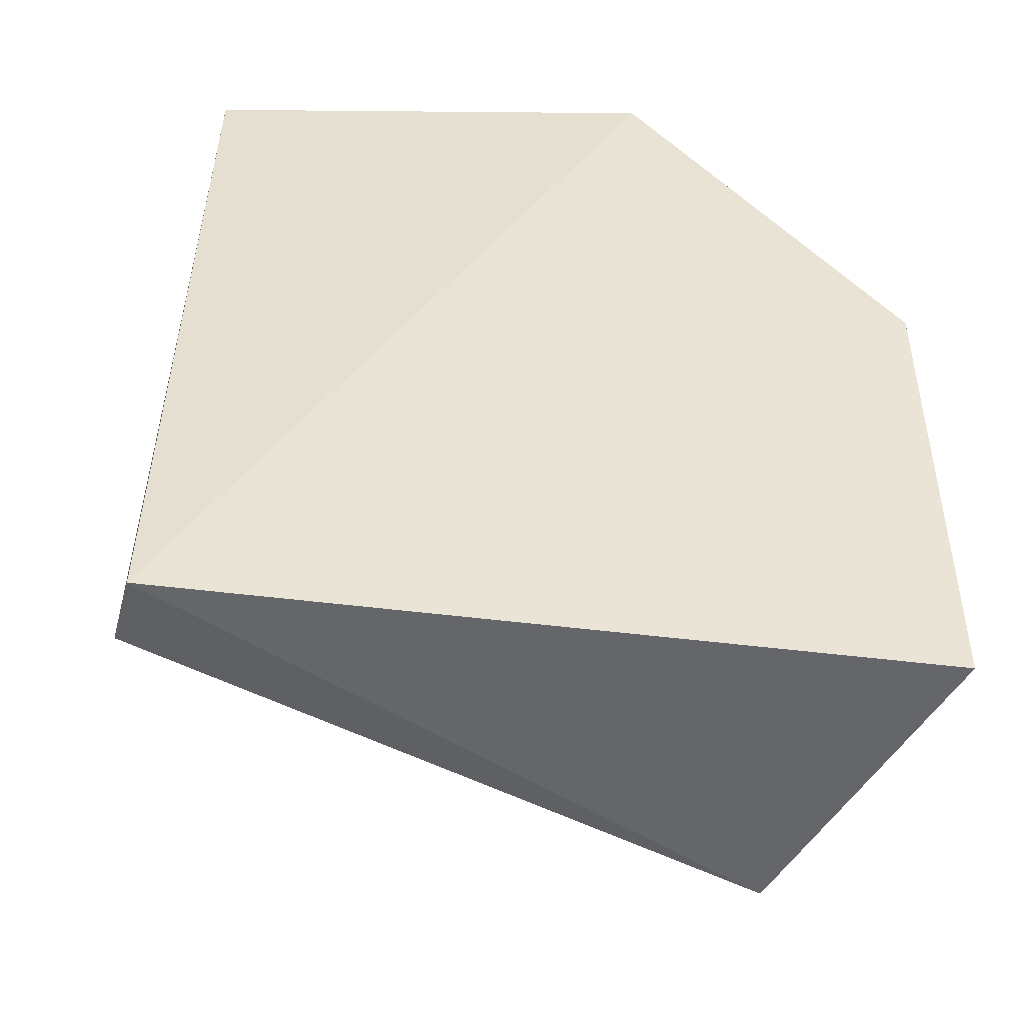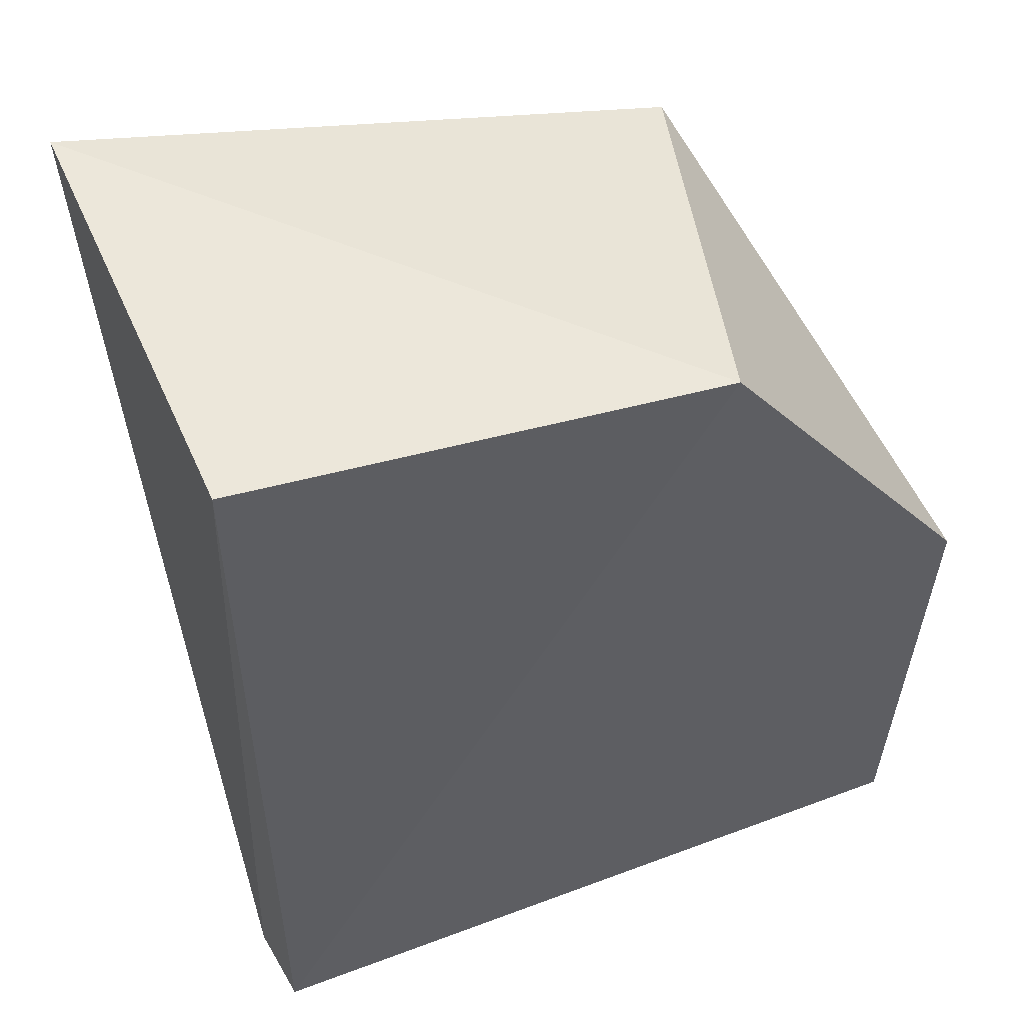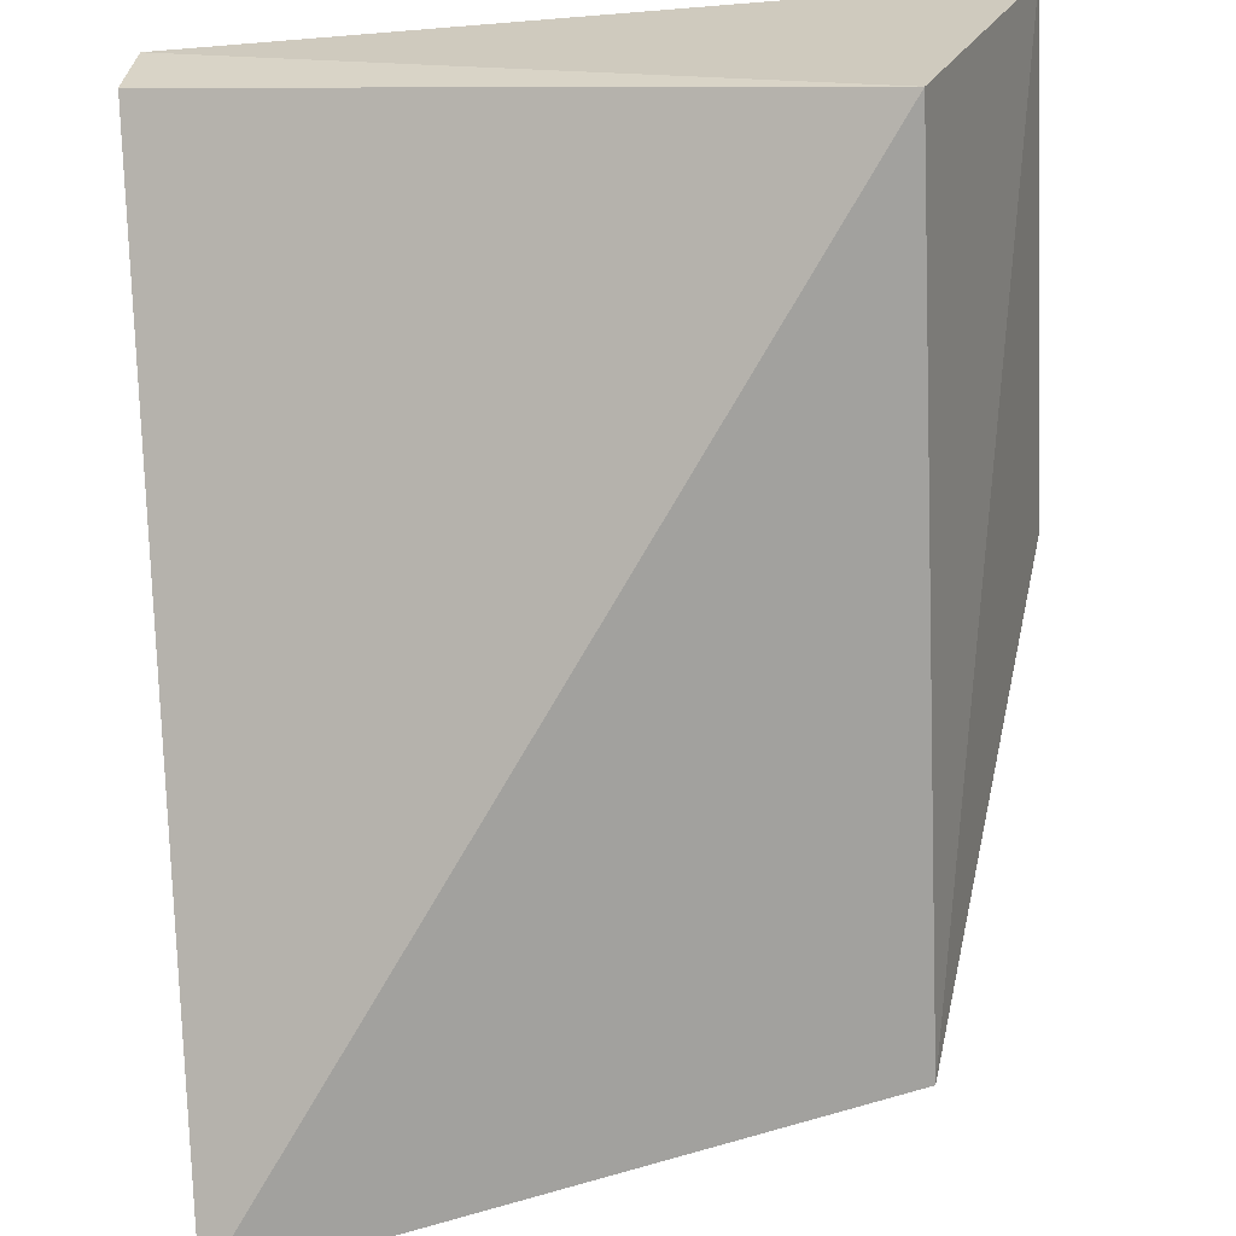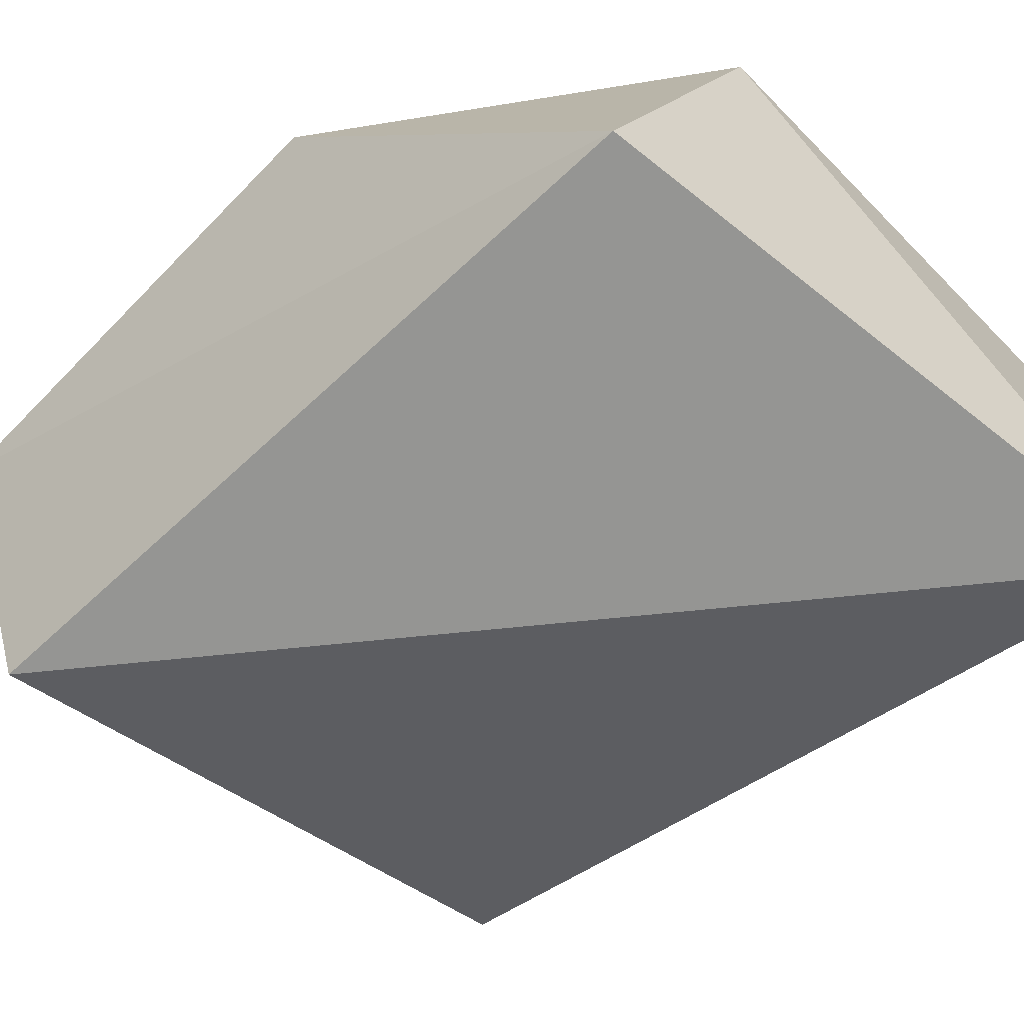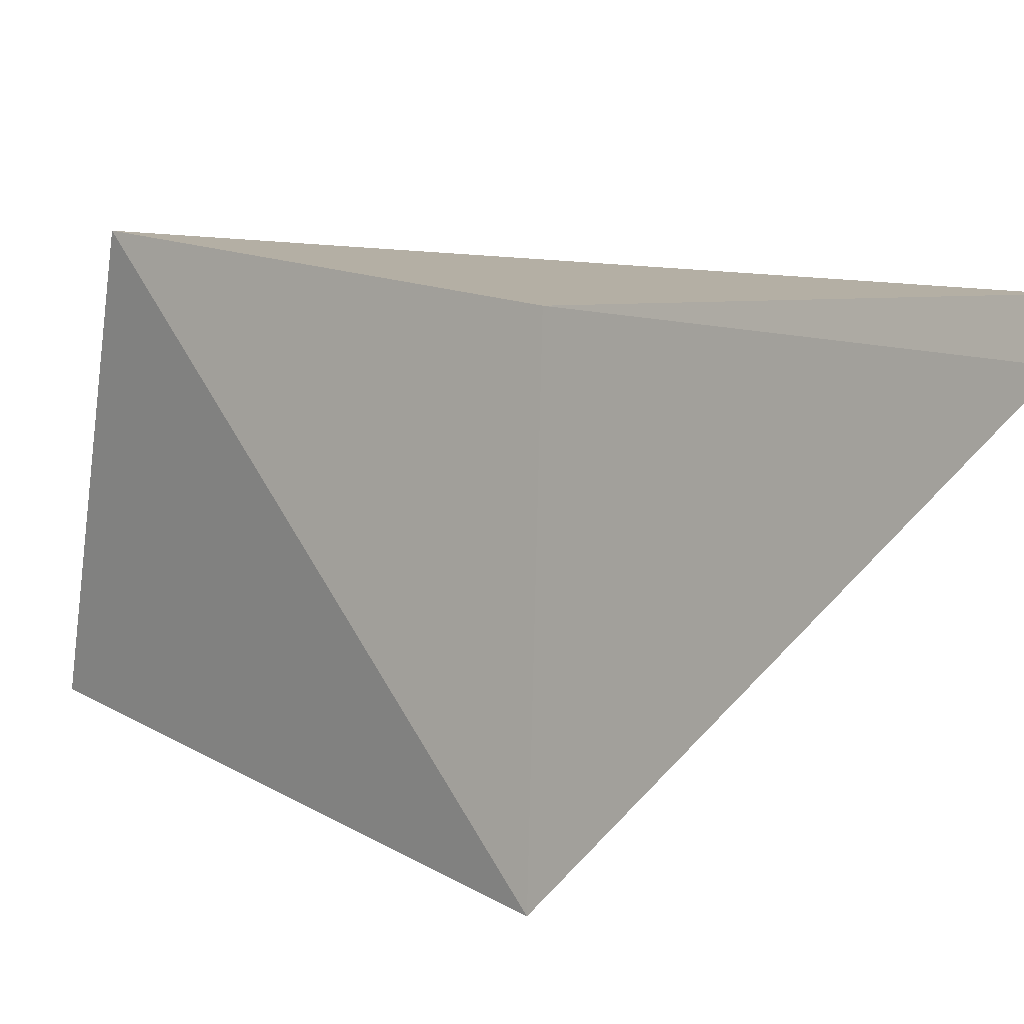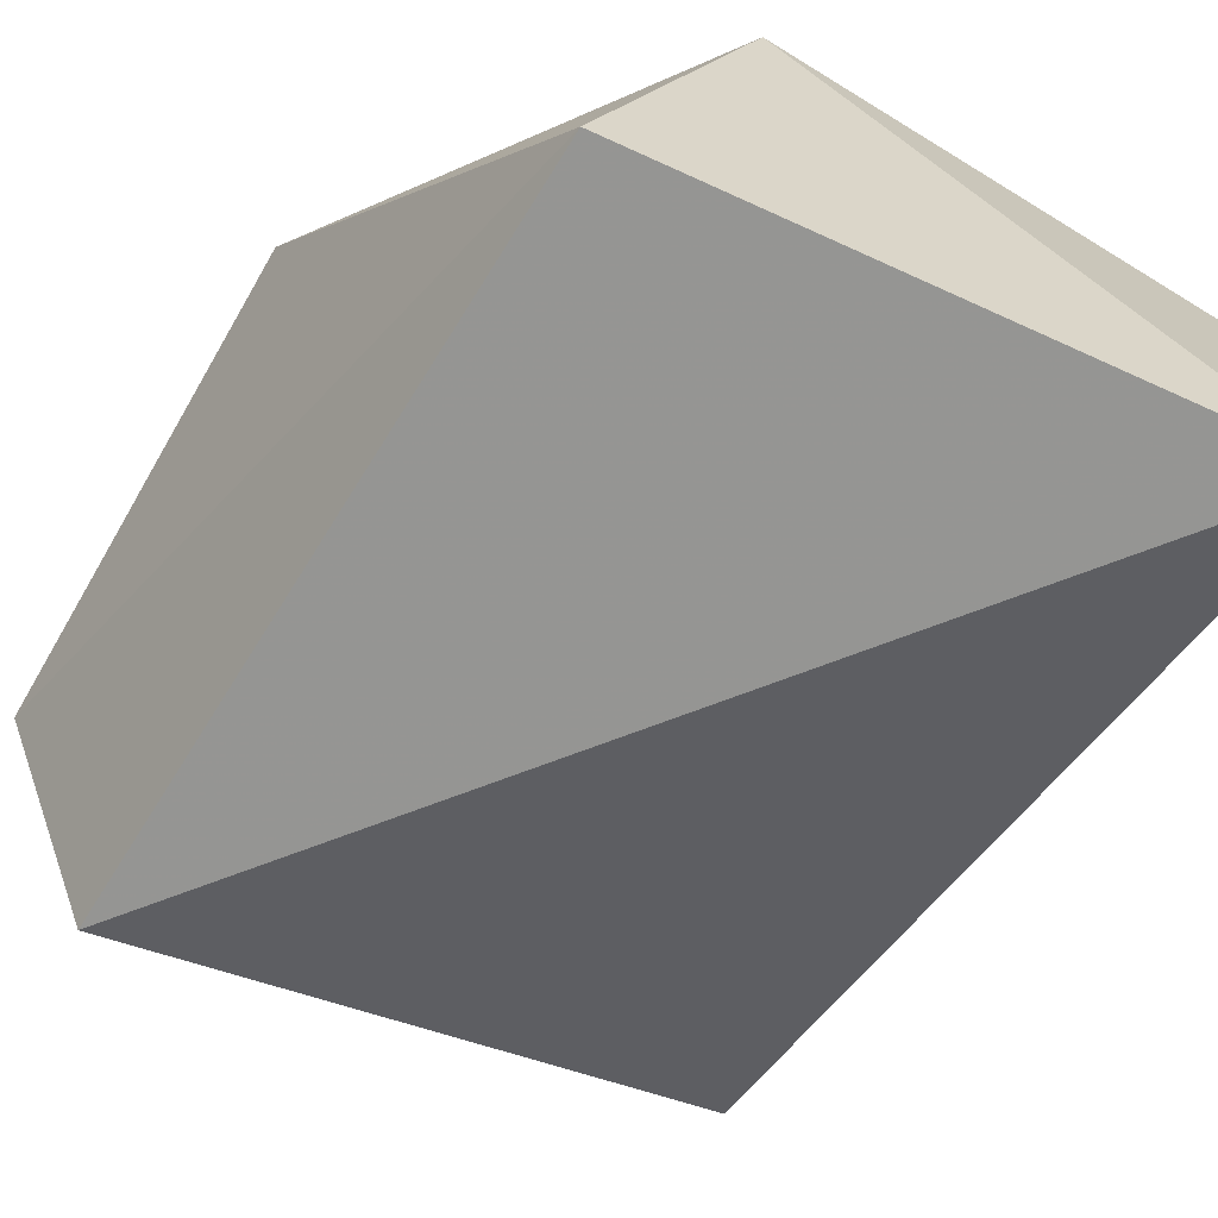
<metadata>
{"format":"obj","ext":"obj","renderer":"f3d","projection":"perspective","resolution":1024,"background":"white","views":[{"elev":-51.8,"azim":-8.7,"up":"+Y"},{"elev":51.4,"azim":-24.2,"up":"+Y"},{"elev":-65.9,"azim":3.6,"up":"+Z"},{"elev":-66.4,"azim":135.4,"up":"+Z"},{"elev":4.4,"azim":-142.1,"up":"+Z"},{"elev":-69.3,"azim":149.7,"up":"+Z"}]}
</metadata>
<code>
v 0.02773 0.04374 0.04142
v 0.04073 0.002048 0.04005
v 0.03418 0.04042 0.02155
v 0.005827 0.04436 0.01629
v 0.00563 0.00246 0.03903
v 0.03492 0.002157 0.02517
v 0.04074 0.02604 0.04133
v 0.005656 0.04367 0.03829
v 0.005221 0.002955 0.0355
f 1 3 4
f 6 3 2
f 6 4 3
f 6 2 5
f 7 2 3
f 7 3 1
f 7 5 2
f 7 1 5
f 8 5 1
f 8 1 4
f 9 6 5
f 9 4 6
f 9 8 4
f 9 5 8

</code>
